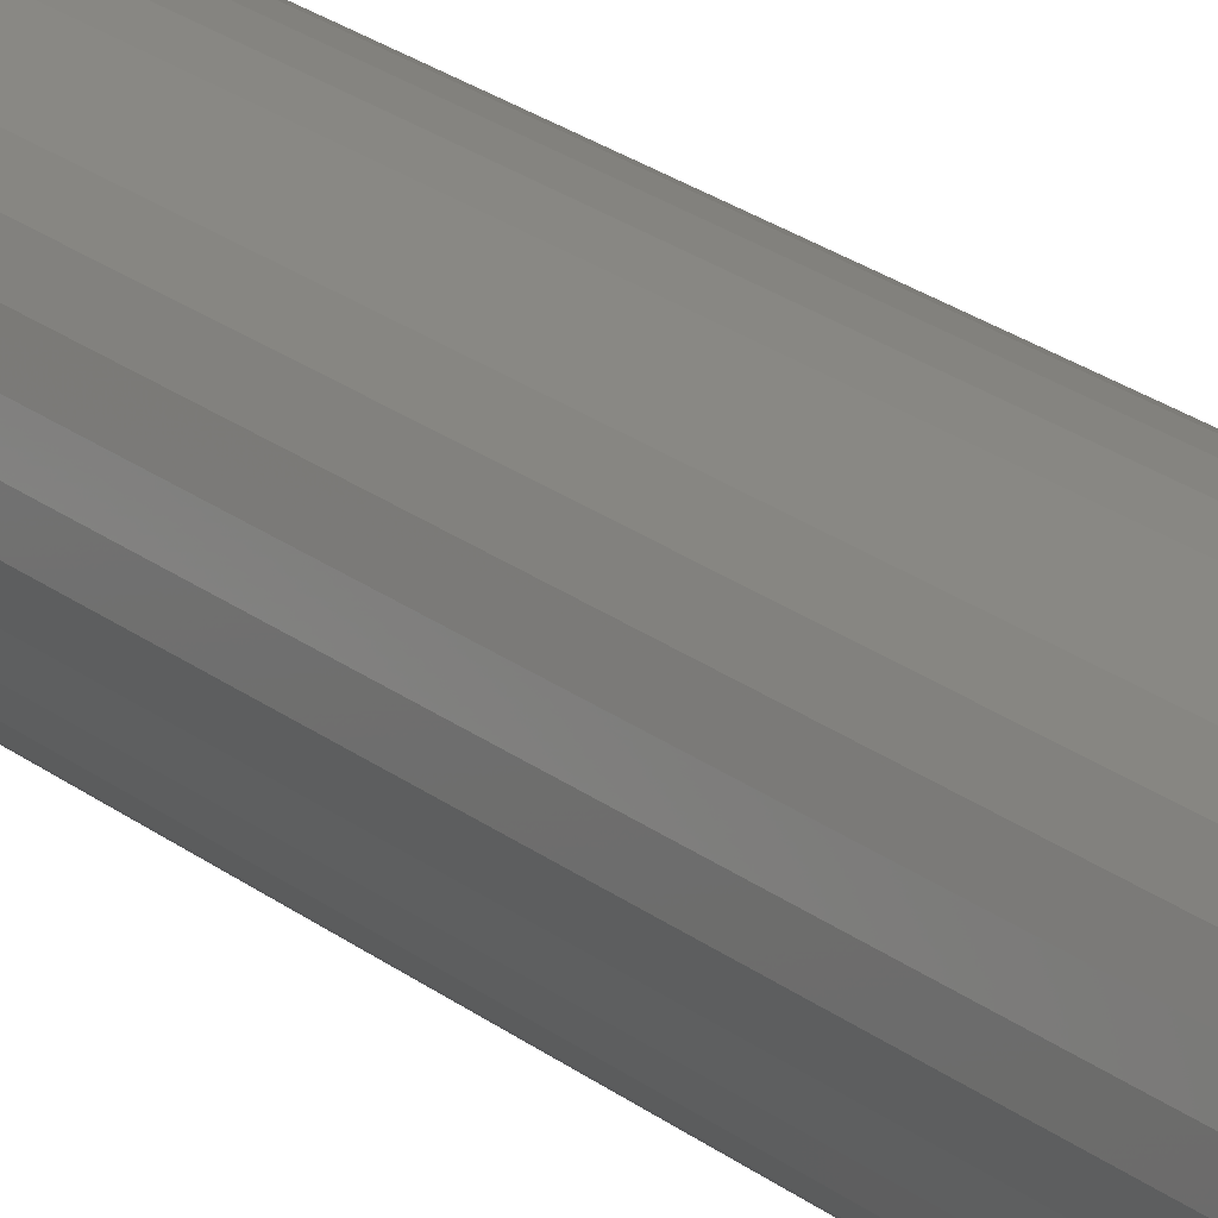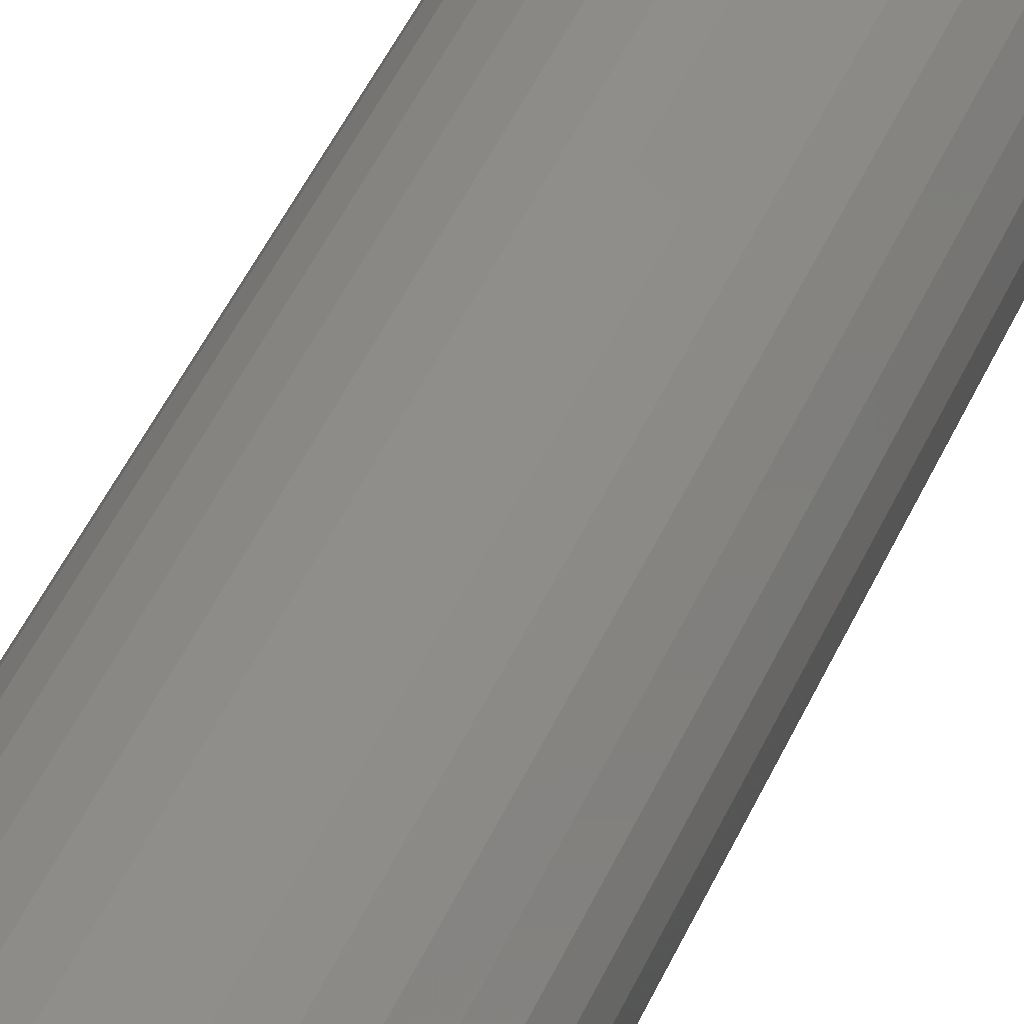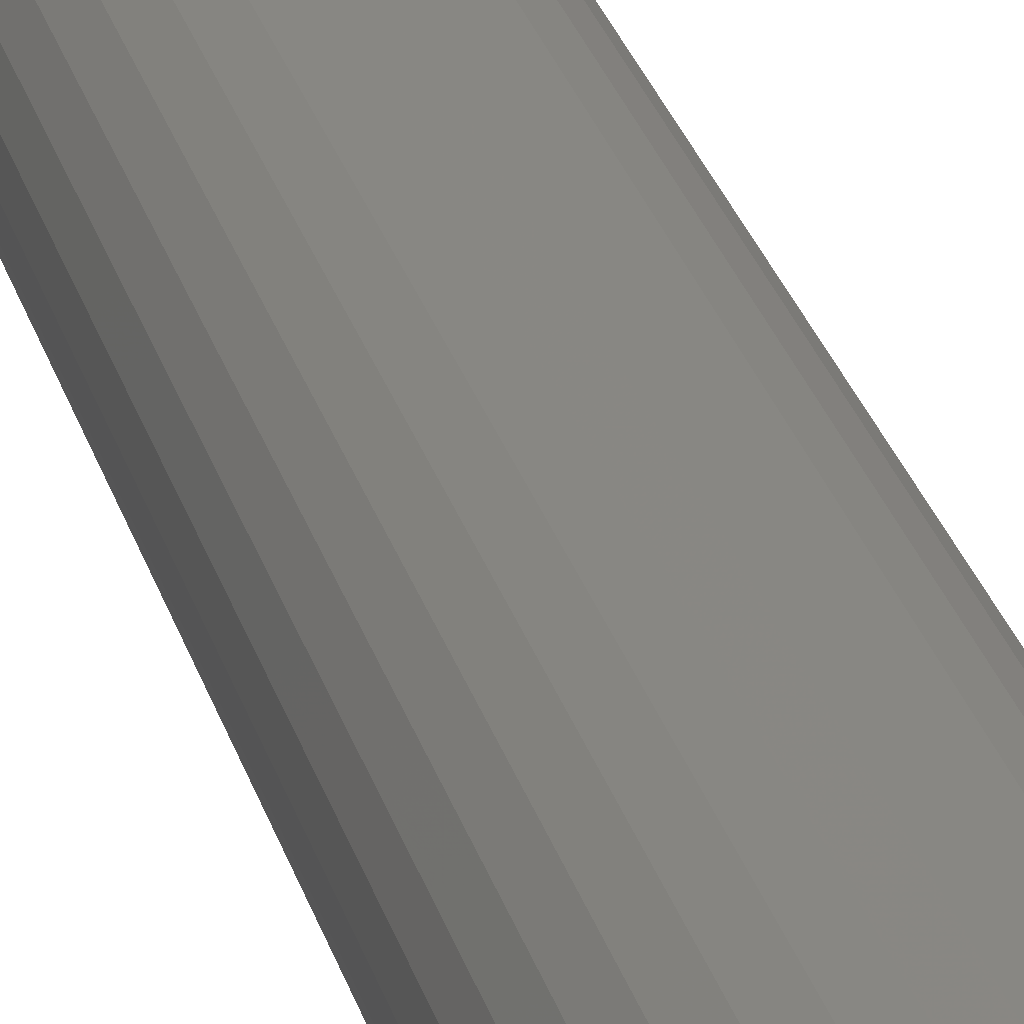
<metadata>
{"format":"stl","ext":"stl","renderer":"f3d","projection":"perspective","resolution":1024,"background":"white","views":[{"elev":22.1,"azim":143.7,"up":"+Y"},{"elev":40.0,"azim":20.6,"up":"+Y"},{"elev":25.3,"azim":-13.6,"up":"+Y"}]}
</metadata>
<code>
# stl→obj: 290 verts, 576 faces
v 0.05584 0 0
v 0.05584 -1.354e-17 0.6953
v 0.05478 -0.01078 0
v 0.05478 -0.01078 0.6953
v 0.05163 -0.02115 0
v 0.05163 -0.02115 0.6953
v 0.04653 -0.0307 0
v 0.04653 -0.0307 0.6953
v 0.03965 -0.03908 0
v 0.03965 -0.03908 0.6953
v 0.03128 -0.04595 0
v 0.03128 -0.04595 0.6953
v 0.02172 -0.05106 0
v 0.02172 -0.05106 0.6953
v 0.01136 -0.0542 0
v 0.01136 -0.0542 0.6953
v 0.0005757 -0.05526 0
v 0.0005757 -0.05526 0.6953
v -0.01021 -0.0542 0
v -0.01021 -0.0542 0.6953
v -0.02057 -0.05106 0
v -0.02057 -0.05106 0.6953
v -0.03013 -0.04595 0
v -0.03013 -0.04595 0.6953
v -0.0385 -0.03908 0
v -0.0385 -0.03908 0.6953
v -0.04537 -0.0307 0
v -0.04537 -0.0307 0.6953
v -0.05048 -0.02115 0
v -0.05048 -0.02115 0.6953
v -0.05363 -0.01078 0
v -0.05363 -0.01078 0.6953
v -0.05469 6.768e-18 0
v -0.05469 6.768e-18 0.6953
v -0.05363 0.01078 0
v -0.05363 0.01078 0.6953
v -0.05048 0.02115 0
v -0.05048 0.02115 0.6953
v -0.04537 0.0307 0
v -0.04537 0.0307 0.6953
v -0.0385 0.03908 0
v -0.0385 0.03908 0.6953
v -0.03013 0.04595 0
v -0.03013 0.04595 0.6953
v -0.02057 0.05106 0
v -0.02057 0.05106 0.6953
v -0.01021 0.0542 0
v -0.01021 0.0542 0.6953
v 0.0005757 0.05526 0
v 0.0005757 0.05526 0.6953
v 0.01136 0.0542 0
v 0.01136 0.0542 0.6953
v 0.02172 0.05106 0
v 0.02172 0.05106 0.6953
v 0.03128 0.04595 0
v 0.03128 0.04595 0.6953
v 0.03965 0.03908 0
v 0.03965 0.03908 0.6953
v 0.04653 0.0307 0
v 0.04653 0.0307 0.6953
v 0.05163 0.02115 0
v 0.05163 0.02115 0.6953
v 0.05478 0.01078 0
v 0.05478 0.01078 0.6953
v -6.384e-16 1.155e-19 0.75
v 0.001151 -9.595e-20 0.75
v 0.0116 0.002194 0.7489
v 0.01096 0.004303 0.7489
v 0.009925 0.006247 0.7489
v 0.008527 0.007951 0.7489
v 0.006823 0.00935 0.7489
v 0.004879 0.01039 0.7489
v 0.002769 0.01103 0.7489
v 0.0005757 0.01124 0.7489
v -0.001618 0.01103 0.7489
v -0.003727 0.01039 0.7489
v -0.005672 0.00935 0.7489
v -0.007376 0.007951 0.7489
v -0.008774 0.006247 0.7489
v -0.009813 0.004303 0.7489
v -0.01045 0.002194 0.7489
v -0.01067 1.735e-18 0.7489
v -0.02093 3.469e-18 0.7458
v -0.02051 0.004195 0.7458
v -0.03038 3.469e-18 0.7408
v -0.02979 0.00604 0.7408
v -0.03867 3.469e-18 0.734
v -0.03792 0.007656 0.734
v -0.04547 6.939e-18 0.7257
v -0.04459 0.008983 0.7257
v -0.05052 1.041e-17 0.7162
v -0.04954 0.009969 0.7162
v -0.05364 1.041e-17 0.706
v -0.0526 0.01058 0.706
v 0.05479 -2.776e-17 0.706
v 0.05375 0.01058 0.706
v 0.05168 -3.123e-17 0.7162
v 0.05069 0.009969 0.7162
v 0.04662 -2.429e-17 0.7257
v 0.04574 0.008983 0.7257
v 0.03982 -2.082e-17 0.734
v 0.03907 0.007656 0.734
v 0.03153 -1.735e-17 0.7408
v 0.03094 0.00604 0.7408
v 0.02208 -1.214e-17 0.7458
v 0.02167 0.004195 0.7458
v 0.01182 -6.072e-18 0.7489
v 0.02044 0.008229 0.7458
v 0.02918 0.01185 0.7408
v 0.03683 0.01502 0.734
v 0.04312 0.01762 0.7257
v 0.04779 0.01956 0.7162
v 0.05066 0.02075 0.706
v 0.01846 0.01195 0.7458
v 0.02632 0.0172 0.7408
v 0.03321 0.0218 0.734
v 0.03886 0.02558 0.7257
v 0.04306 0.02839 0.7162
v 0.04565 0.03012 0.706
v 0.01578 0.01521 0.7458
v 0.02247 0.02189 0.7408
v 0.02833 0.02775 0.734
v 0.03314 0.03256 0.7257
v 0.03671 0.03613 0.7162
v 0.03891 0.03833 0.706
v 0.01252 0.01788 0.7458
v 0.01778 0.02574 0.7408
v 0.02238 0.03263 0.734
v 0.02616 0.03829 0.7257
v 0.02897 0.04249 0.7162
v 0.03069 0.04508 0.706
v 0.008805 0.01987 0.7458
v 0.01242 0.0286 0.7408
v 0.01559 0.03626 0.734
v 0.0182 0.04254 0.7257
v 0.02013 0.04721 0.7162
v 0.02132 0.05009 0.706
v 0.004771 0.02109 0.7458
v 0.006615 0.03036 0.7408
v 0.008232 0.03849 0.734
v 0.009559 0.04516 0.7257
v 0.01054 0.05012 0.7162
v 0.01115 0.05317 0.706
v 0.0005757 0.0215 0.7458
v 0.0005757 0.03096 0.7408
v 0.0005757 0.03925 0.734
v 0.0005757 0.04605 0.7257
v 0.0005757 0.0511 0.7162
v 0.0005757 0.05421 0.706
v -0.003619 0.02109 0.7458
v -0.005464 0.03036 0.7408
v -0.007081 0.03849 0.734
v -0.008408 0.04516 0.7257
v -0.009394 0.05012 0.7162
v -0.01 0.05317 0.706
v -0.007653 0.01987 0.7458
v -0.01127 0.0286 0.7408
v -0.01444 0.03626 0.734
v -0.01705 0.04254 0.7257
v -0.01898 0.04721 0.7162
v -0.02017 0.05009 0.706
v -0.01137 0.01788 0.7458
v -0.01662 0.02574 0.7408
v -0.02123 0.03263 0.734
v -0.02501 0.03829 0.7257
v -0.02781 0.04249 0.7162
v -0.02954 0.04508 0.706
v -0.01463 0.01521 0.7458
v -0.02132 0.02189 0.7408
v -0.02718 0.02775 0.734
v -0.03198 0.03256 0.7257
v -0.03556 0.03613 0.7162
v -0.03776 0.03833 0.706
v -0.0173 0.01195 0.7458
v -0.02517 0.0172 0.7408
v -0.03206 0.0218 0.734
v -0.03771 0.02558 0.7257
v -0.04191 0.02839 0.7162
v -0.0445 0.03012 0.706
v -0.01929 0.008229 0.7458
v -0.02803 0.01185 0.7408
v -0.03568 0.01502 0.734
v -0.04197 0.01762 0.7257
v -0.04663 0.01956 0.7162
v -0.04951 0.02075 0.706
v -0.01045 -0.002194 0.7489
v -0.009813 -0.004303 0.7489
v -0.008774 -0.006247 0.7489
v -0.007376 -0.007951 0.7489
v -0.005672 -0.00935 0.7489
v -0.003727 -0.01039 0.7489
v -0.001618 -0.01103 0.7489
v 0.0005757 -0.01124 0.7489
v 0.002769 -0.01103 0.7489
v 0.004879 -0.01039 0.7489
v 0.006823 -0.00935 0.7489
v 0.008527 -0.007951 0.7489
v 0.009925 -0.006247 0.7489
v 0.01096 -0.004303 0.7489
v 0.0116 -0.002194 0.7489
v 0.02167 -0.004195 0.7458
v 0.03094 -0.00604 0.7408
v 0.03907 -0.007656 0.734
v 0.04574 -0.008983 0.7257
v 0.05069 -0.009969 0.7162
v 0.05375 -0.01058 0.706
v -0.0526 -0.01058 0.706
v -0.04954 -0.009969 0.7162
v -0.04459 -0.008983 0.7257
v -0.03792 -0.007656 0.734
v -0.02979 -0.00604 0.7408
v -0.02051 -0.004195 0.7458
v -0.01929 -0.008229 0.7458
v -0.02803 -0.01185 0.7408
v -0.03568 -0.01502 0.734
v -0.04197 -0.01762 0.7257
v -0.04663 -0.01956 0.7162
v -0.04951 -0.02075 0.706
v -0.0173 -0.01195 0.7458
v -0.02517 -0.0172 0.7408
v -0.03206 -0.0218 0.734
v -0.03771 -0.02558 0.7257
v -0.04191 -0.02839 0.7162
v -0.0445 -0.03012 0.706
v -0.01463 -0.01521 0.7458
v -0.02132 -0.02189 0.7408
v -0.02718 -0.02775 0.734
v -0.03198 -0.03256 0.7257
v -0.03556 -0.03613 0.7162
v -0.03776 -0.03833 0.706
v -0.01137 -0.01788 0.7458
v -0.01662 -0.02574 0.7408
v -0.02123 -0.03263 0.734
v -0.02501 -0.03829 0.7257
v -0.02781 -0.04249 0.7162
v -0.02954 -0.04508 0.706
v -0.007653 -0.01987 0.7458
v -0.01127 -0.0286 0.7408
v -0.01444 -0.03626 0.734
v -0.01705 -0.04254 0.7257
v -0.01898 -0.04721 0.7162
v -0.02017 -0.05009 0.706
v -0.003619 -0.02109 0.7458
v -0.005464 -0.03036 0.7408
v -0.007081 -0.03849 0.734
v -0.008408 -0.04516 0.7257
v -0.009394 -0.05012 0.7162
v -0.01 -0.05317 0.706
v 0.0005757 -0.0215 0.7458
v 0.0005757 -0.03096 0.7408
v 0.0005757 -0.03925 0.734
v 0.0005757 -0.04605 0.7257
v 0.0005757 -0.0511 0.7162
v 0.0005757 -0.05421 0.706
v 0.004771 -0.02109 0.7458
v 0.006615 -0.03036 0.7408
v 0.008232 -0.03849 0.734
v 0.009559 -0.04516 0.7257
v 0.01054 -0.05012 0.7162
v 0.01115 -0.05317 0.706
v 0.008805 -0.01987 0.7458
v 0.01242 -0.0286 0.7408
v 0.01559 -0.03626 0.734
v 0.0182 -0.04254 0.7257
v 0.02013 -0.04721 0.7162
v 0.02132 -0.05009 0.706
v 0.01252 -0.01788 0.7458
v 0.01778 -0.02574 0.7408
v 0.02238 -0.03263 0.734
v 0.02616 -0.03829 0.7257
v 0.02897 -0.04249 0.7162
v 0.03069 -0.04508 0.706
v 0.01578 -0.01521 0.7458
v 0.02247 -0.02189 0.7408
v 0.02833 -0.02775 0.734
v 0.03314 -0.03256 0.7257
v 0.03671 -0.03613 0.7162
v 0.03891 -0.03833 0.706
v 0.01846 -0.01195 0.7458
v 0.02632 -0.0172 0.7408
v 0.03321 -0.0218 0.734
v 0.03886 -0.02558 0.7257
v 0.04306 -0.02839 0.7162
v 0.04565 -0.03012 0.706
v 0.02044 -0.008229 0.7458
v 0.02918 -0.01185 0.7408
v 0.03683 -0.01502 0.734
v 0.04312 -0.01762 0.7257
v 0.04779 -0.01956 0.7162
v 0.05066 -0.02075 0.706
f 1 2 3
f 3 2 4
f 3 4 5
f 5 4 6
f 5 6 7
f 7 6 8
f 7 8 9
f 9 8 10
f 9 10 11
f 11 10 12
f 11 12 13
f 13 12 14
f 13 14 15
f 15 14 16
f 15 16 17
f 17 16 18
f 17 18 19
f 19 18 20
f 19 20 21
f 21 20 22
f 21 22 23
f 23 22 24
f 23 24 25
f 25 24 26
f 25 26 27
f 27 26 28
f 27 28 29
f 29 28 30
f 29 30 31
f 31 30 32
f 31 32 33
f 33 32 34
f 33 34 35
f 35 34 36
f 35 36 37
f 37 36 38
f 37 38 39
f 39 38 40
f 39 40 41
f 41 40 42
f 41 42 43
f 43 42 44
f 43 44 45
f 45 44 46
f 45 46 47
f 47 46 48
f 47 48 49
f 49 48 50
f 49 50 51
f 51 50 52
f 51 52 53
f 53 52 54
f 53 54 55
f 55 54 56
f 55 56 57
f 57 56 58
f 57 58 59
f 59 58 60
f 59 60 61
f 61 60 62
f 61 62 63
f 63 62 64
f 63 64 1
f 1 64 2
f 65 66 67
f 65 67 68
f 65 68 69
f 65 69 70
f 65 70 71
f 65 71 72
f 65 72 73
f 65 73 74
f 65 74 75
f 65 75 76
f 65 76 77
f 65 77 78
f 65 78 79
f 65 79 80
f 65 80 81
f 65 81 82
f 82 81 83
f 83 81 84
f 83 84 85
f 85 84 86
f 85 86 87
f 87 86 88
f 87 88 89
f 89 88 90
f 89 90 91
f 91 90 92
f 91 92 93
f 93 92 94
f 93 94 34
f 34 94 36
f 2 64 95
f 95 64 96
f 95 96 97
f 97 96 98
f 97 98 99
f 99 98 100
f 99 100 101
f 101 100 102
f 101 102 103
f 103 102 104
f 103 104 105
f 105 104 106
f 105 106 107
f 107 106 67
f 107 67 66
f 68 67 108
f 108 67 106
f 108 106 109
f 109 106 104
f 109 104 110
f 110 104 102
f 110 102 111
f 111 102 100
f 111 100 112
f 112 100 98
f 112 98 113
f 113 98 96
f 113 96 62
f 62 96 64
f 69 68 114
f 114 68 108
f 114 108 115
f 115 108 109
f 115 109 116
f 116 109 110
f 116 110 117
f 117 110 111
f 117 111 118
f 118 111 112
f 118 112 119
f 119 112 113
f 119 113 60
f 60 113 62
f 70 69 120
f 120 69 114
f 120 114 121
f 121 114 115
f 121 115 122
f 122 115 116
f 122 116 123
f 123 116 117
f 123 117 124
f 124 117 118
f 124 118 125
f 125 118 119
f 125 119 58
f 58 119 60
f 71 70 126
f 126 70 120
f 126 120 127
f 127 120 121
f 127 121 128
f 128 121 122
f 128 122 129
f 129 122 123
f 129 123 130
f 130 123 124
f 130 124 131
f 131 124 125
f 131 125 56
f 56 125 58
f 72 71 132
f 132 71 126
f 132 126 133
f 133 126 127
f 133 127 134
f 134 127 128
f 134 128 135
f 135 128 129
f 135 129 136
f 136 129 130
f 136 130 137
f 137 130 131
f 137 131 54
f 54 131 56
f 73 72 138
f 138 72 132
f 138 132 139
f 139 132 133
f 139 133 140
f 140 133 134
f 140 134 141
f 141 134 135
f 141 135 142
f 142 135 136
f 142 136 143
f 143 136 137
f 143 137 52
f 52 137 54
f 74 73 144
f 144 73 138
f 144 138 145
f 145 138 139
f 145 139 146
f 146 139 140
f 146 140 147
f 147 140 141
f 147 141 148
f 148 141 142
f 148 142 149
f 149 142 143
f 149 143 50
f 50 143 52
f 75 74 150
f 150 74 144
f 150 144 151
f 151 144 145
f 151 145 152
f 152 145 146
f 152 146 153
f 153 146 147
f 153 147 154
f 154 147 148
f 154 148 155
f 155 148 149
f 155 149 48
f 48 149 50
f 76 75 156
f 156 75 150
f 156 150 157
f 157 150 151
f 157 151 158
f 158 151 152
f 158 152 159
f 159 152 153
f 159 153 160
f 160 153 154
f 160 154 161
f 161 154 155
f 161 155 46
f 46 155 48
f 77 76 162
f 162 76 156
f 162 156 163
f 163 156 157
f 163 157 164
f 164 157 158
f 164 158 165
f 165 158 159
f 165 159 166
f 166 159 160
f 166 160 167
f 167 160 161
f 167 161 44
f 44 161 46
f 78 77 168
f 168 77 162
f 168 162 169
f 169 162 163
f 169 163 170
f 170 163 164
f 170 164 171
f 171 164 165
f 171 165 172
f 172 165 166
f 172 166 173
f 173 166 167
f 173 167 42
f 42 167 44
f 79 78 174
f 174 78 168
f 174 168 175
f 175 168 169
f 175 169 176
f 176 169 170
f 176 170 177
f 177 170 171
f 177 171 178
f 178 171 172
f 178 172 179
f 179 172 173
f 179 173 40
f 40 173 42
f 80 79 180
f 180 79 174
f 180 174 181
f 181 174 175
f 181 175 182
f 182 175 176
f 182 176 183
f 183 176 177
f 183 177 184
f 184 177 178
f 184 178 185
f 185 178 179
f 185 179 38
f 38 179 40
f 81 80 84
f 84 80 180
f 84 180 86
f 86 180 181
f 86 181 88
f 88 181 182
f 88 182 90
f 90 182 183
f 90 183 92
f 92 183 184
f 92 184 94
f 94 184 185
f 94 185 36
f 36 185 38
f 66 65 186
f 66 186 187
f 66 187 188
f 66 188 189
f 66 189 190
f 66 190 191
f 66 191 192
f 66 192 193
f 66 193 194
f 66 194 195
f 66 195 196
f 66 196 197
f 66 197 198
f 66 198 199
f 66 199 200
f 66 200 107
f 107 200 105
f 105 200 201
f 105 201 103
f 103 201 202
f 103 202 101
f 101 202 203
f 101 203 99
f 99 203 204
f 99 204 97
f 97 204 205
f 97 205 95
f 95 205 206
f 95 206 2
f 2 206 4
f 34 32 93
f 93 32 207
f 93 207 91
f 91 207 208
f 91 208 89
f 89 208 209
f 89 209 87
f 87 209 210
f 87 210 85
f 85 210 211
f 85 211 83
f 83 211 212
f 83 212 82
f 82 212 186
f 82 186 65
f 187 186 213
f 213 186 212
f 213 212 214
f 214 212 211
f 214 211 215
f 215 211 210
f 215 210 216
f 216 210 209
f 216 209 217
f 217 209 208
f 217 208 218
f 218 208 207
f 218 207 30
f 30 207 32
f 188 187 219
f 219 187 213
f 219 213 220
f 220 213 214
f 220 214 221
f 221 214 215
f 221 215 222
f 222 215 216
f 222 216 223
f 223 216 217
f 223 217 224
f 224 217 218
f 224 218 28
f 28 218 30
f 189 188 225
f 225 188 219
f 225 219 226
f 226 219 220
f 226 220 227
f 227 220 221
f 227 221 228
f 228 221 222
f 228 222 229
f 229 222 223
f 229 223 230
f 230 223 224
f 230 224 26
f 26 224 28
f 190 189 231
f 231 189 225
f 231 225 232
f 232 225 226
f 232 226 233
f 233 226 227
f 233 227 234
f 234 227 228
f 234 228 235
f 235 228 229
f 235 229 236
f 236 229 230
f 236 230 24
f 24 230 26
f 191 190 237
f 237 190 231
f 237 231 238
f 238 231 232
f 238 232 239
f 239 232 233
f 239 233 240
f 240 233 234
f 240 234 241
f 241 234 235
f 241 235 242
f 242 235 236
f 242 236 22
f 22 236 24
f 192 191 243
f 243 191 237
f 243 237 244
f 244 237 238
f 244 238 245
f 245 238 239
f 245 239 246
f 246 239 240
f 246 240 247
f 247 240 241
f 247 241 248
f 248 241 242
f 248 242 20
f 20 242 22
f 193 192 249
f 249 192 243
f 249 243 250
f 250 243 244
f 250 244 251
f 251 244 245
f 251 245 252
f 252 245 246
f 252 246 253
f 253 246 247
f 253 247 254
f 254 247 248
f 254 248 18
f 18 248 20
f 194 193 255
f 255 193 249
f 255 249 256
f 256 249 250
f 256 250 257
f 257 250 251
f 257 251 258
f 258 251 252
f 258 252 259
f 259 252 253
f 259 253 260
f 260 253 254
f 260 254 16
f 16 254 18
f 195 194 261
f 261 194 255
f 261 255 262
f 262 255 256
f 262 256 263
f 263 256 257
f 263 257 264
f 264 257 258
f 264 258 265
f 265 258 259
f 265 259 266
f 266 259 260
f 266 260 14
f 14 260 16
f 196 195 267
f 267 195 261
f 267 261 268
f 268 261 262
f 268 262 269
f 269 262 263
f 269 263 270
f 270 263 264
f 270 264 271
f 271 264 265
f 271 265 272
f 272 265 266
f 272 266 12
f 12 266 14
f 197 196 273
f 273 196 267
f 273 267 274
f 274 267 268
f 274 268 275
f 275 268 269
f 275 269 276
f 276 269 270
f 276 270 277
f 277 270 271
f 277 271 278
f 278 271 272
f 278 272 10
f 10 272 12
f 198 197 279
f 279 197 273
f 279 273 280
f 280 273 274
f 280 274 281
f 281 274 275
f 281 275 282
f 282 275 276
f 282 276 283
f 283 276 277
f 283 277 284
f 284 277 278
f 284 278 8
f 8 278 10
f 199 198 285
f 285 198 279
f 285 279 286
f 286 279 280
f 286 280 287
f 287 280 281
f 287 281 288
f 288 281 282
f 288 282 289
f 289 282 283
f 289 283 290
f 290 283 284
f 290 284 6
f 6 284 8
f 200 199 201
f 201 199 285
f 201 285 202
f 202 285 286
f 202 286 203
f 203 286 287
f 203 287 204
f 204 287 288
f 204 288 205
f 205 288 289
f 205 289 206
f 206 289 290
f 206 290 4
f 4 290 6
f 49 51 47
f 45 47 51
f 53 45 51
f 43 45 53
f 55 43 53
f 41 43 55
f 57 41 55
f 39 41 57
f 59 39 57
f 37 39 59
f 61 37 59
f 7 27 5
f 25 27 7
f 9 25 7
f 23 25 9
f 11 23 9
f 21 23 11
f 13 21 11
f 19 21 13
f 15 19 13
f 17 19 15
f 27 29 5
f 5 29 31
f 5 31 3
f 3 31 33
f 3 33 1
f 1 33 35
f 1 35 63
f 63 35 37
f 63 37 61

</code>
